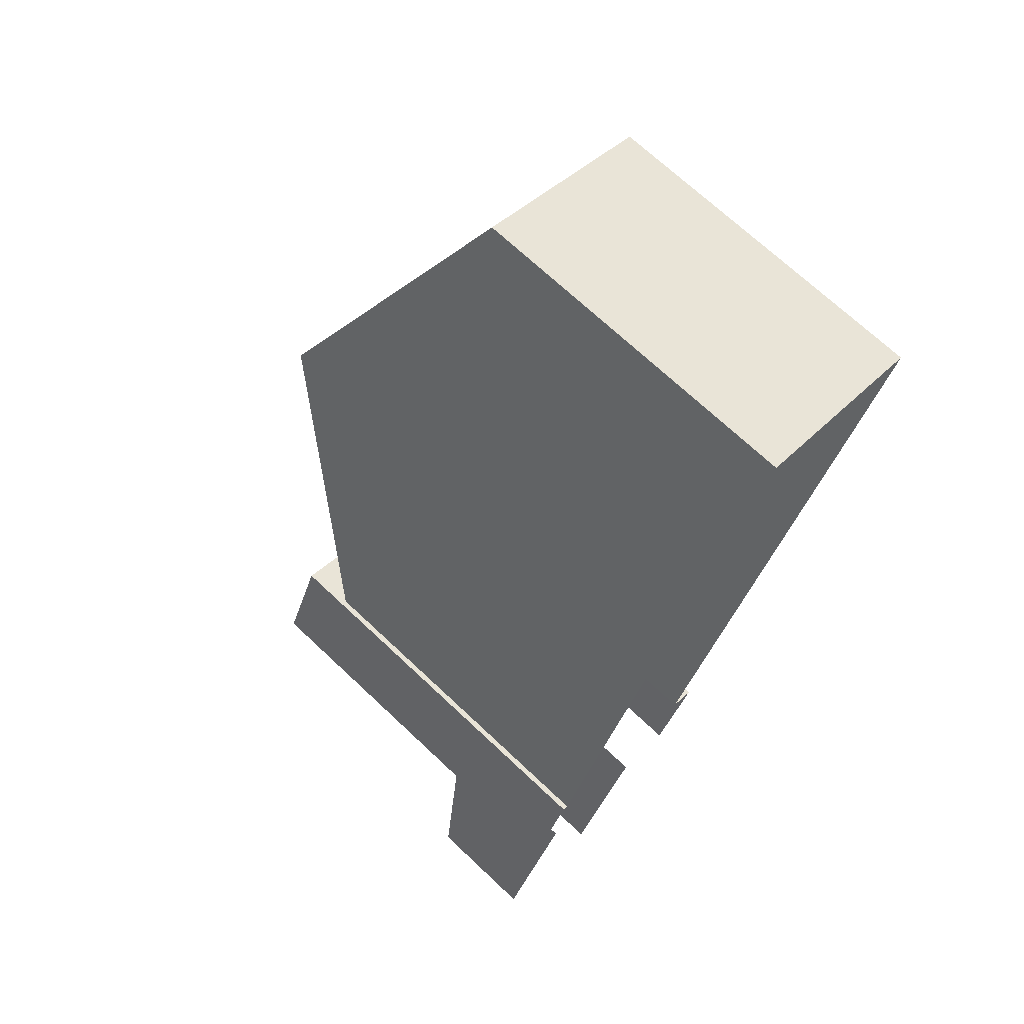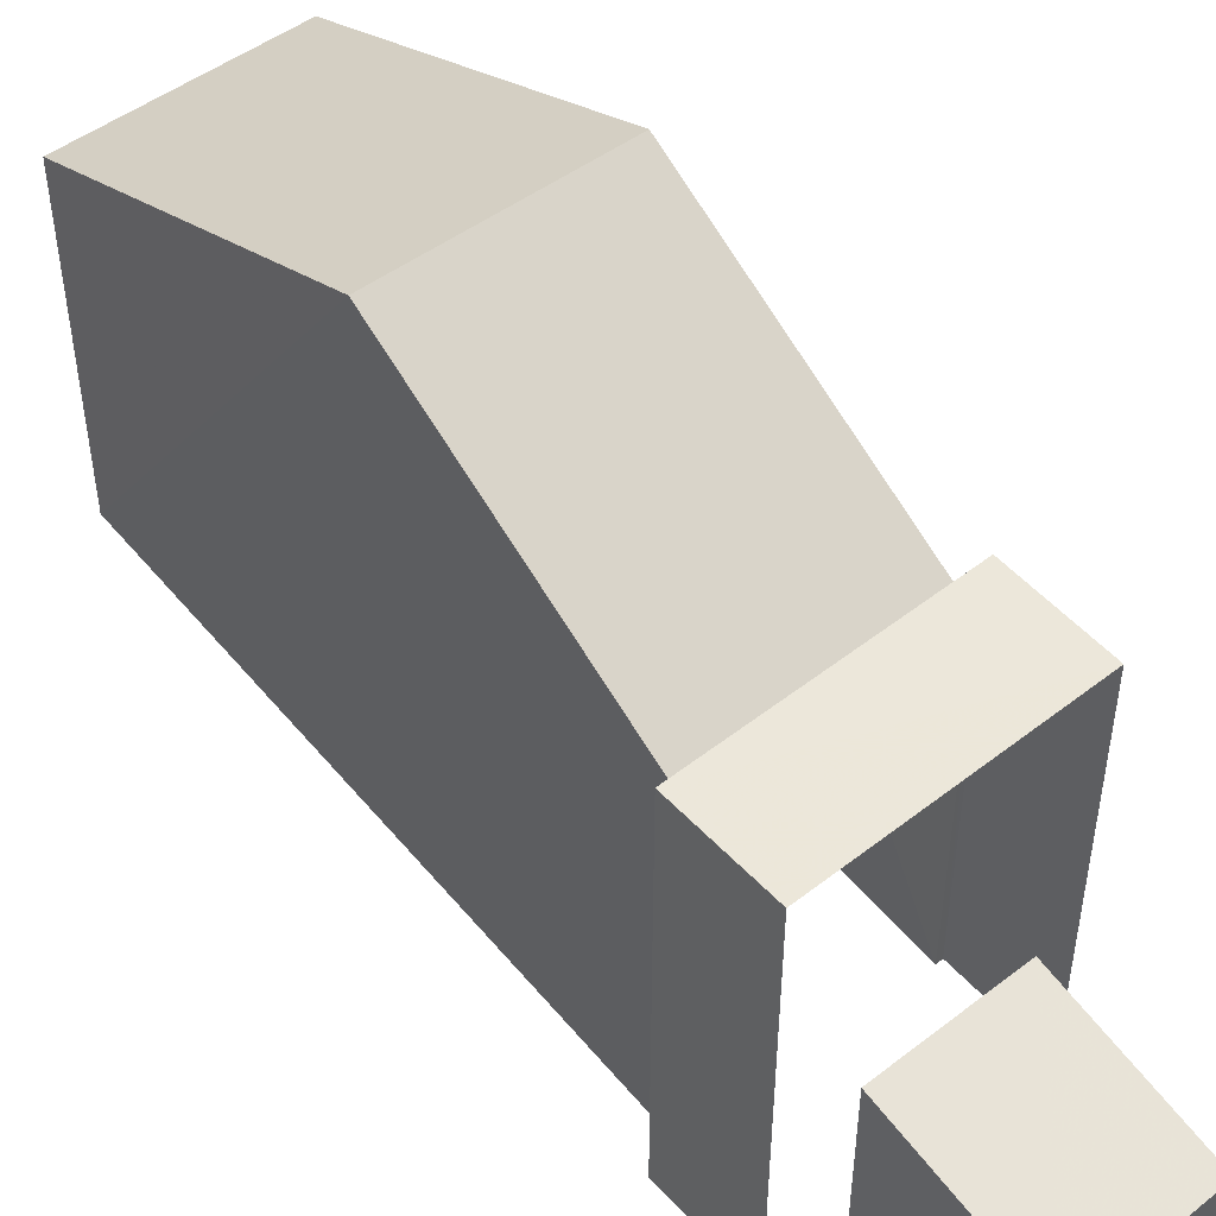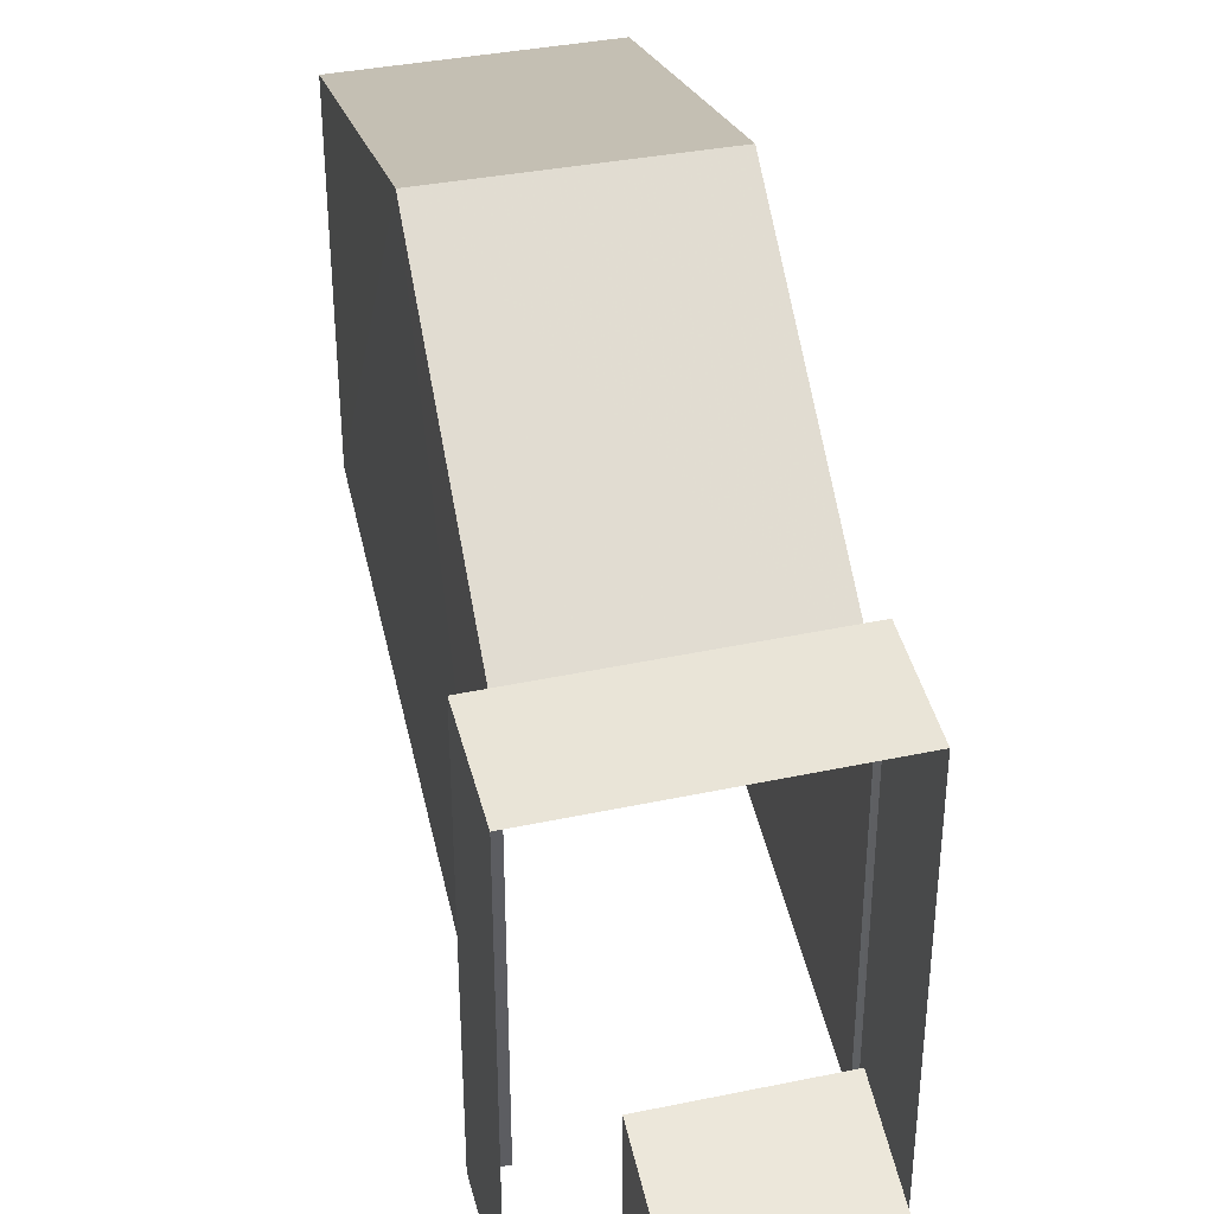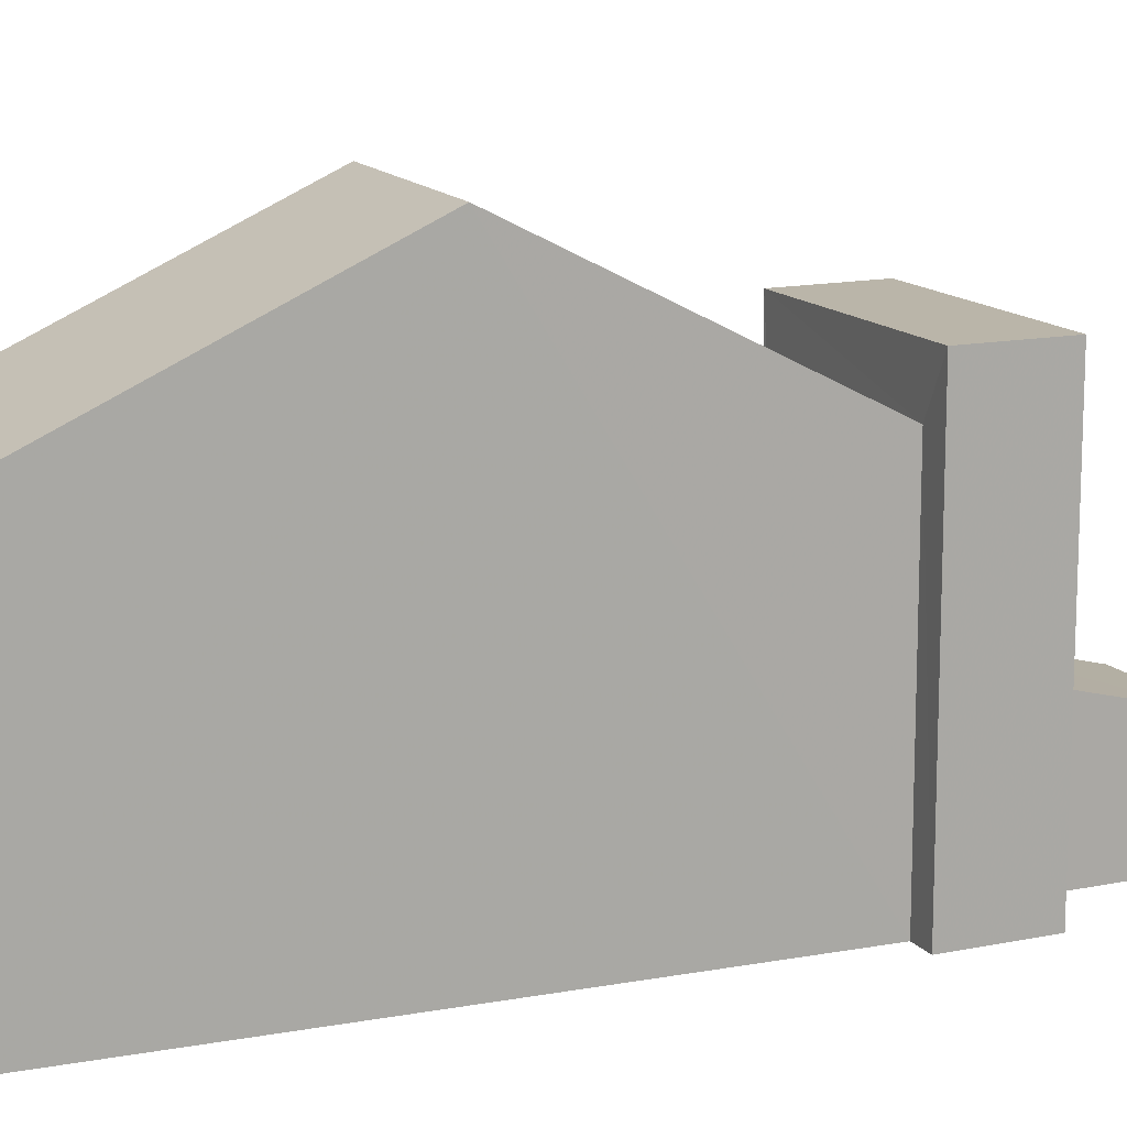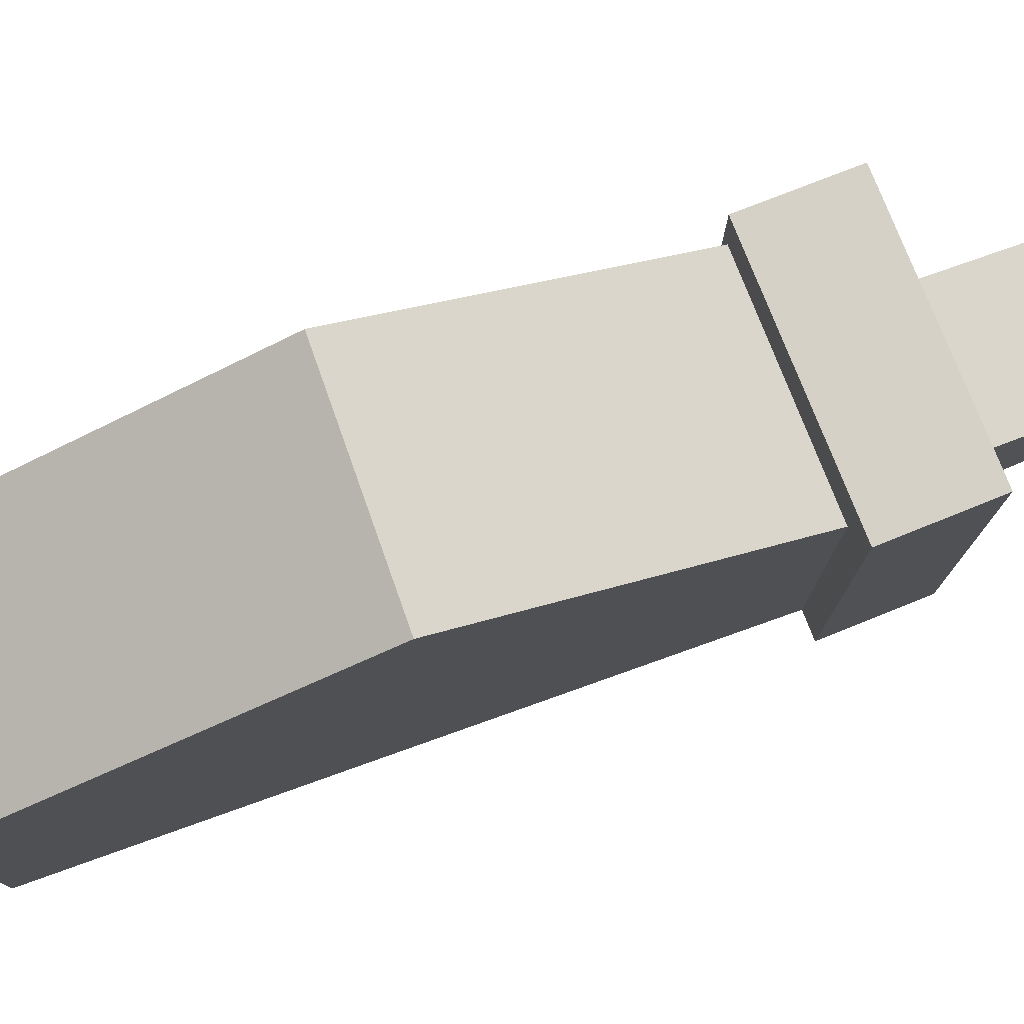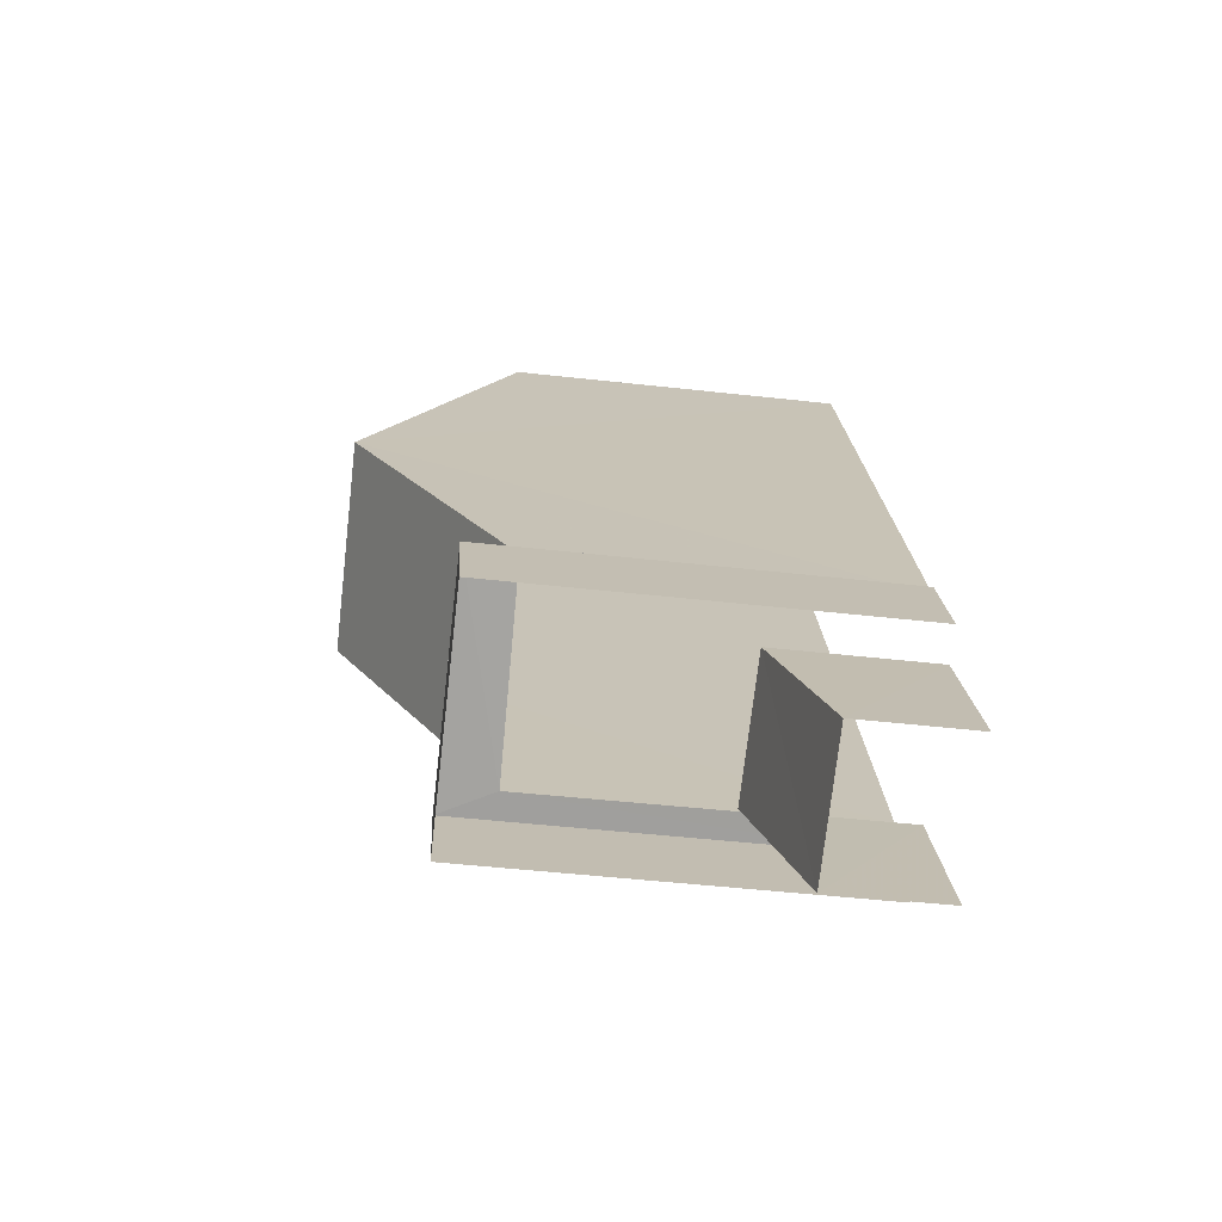
<metadata>
{"format":"obj","ext":"obj","renderer":"f3d","projection":"perspective","resolution":1024,"background":"white","views":[{"elev":70.3,"azim":133.3,"up":"+Y"},{"elev":51.0,"azim":-15.5,"up":"+Z"},{"elev":43.2,"azim":10.8,"up":"+Z"},{"elev":13.7,"azim":-89.7,"up":"+Z"},{"elev":78.8,"azim":-87.0,"up":"+Z"},{"elev":-48.1,"azim":82.8,"up":"+Y"}]}
</metadata>
<code>
v -2.249e+05 -1.284e+05 12.96
v -2.249e+05 -1.284e+05 12.96
v -2.249e+05 -1.284e+05 12.96
v -2.249e+05 -1.284e+05 12.96
v -2.249e+05 -1.284e+05 12.96
v -2.249e+05 -1.284e+05 12.96
v -2.249e+05 -1.284e+05 12.96
v -2.249e+05 -1.284e+05 12.96
v -2.249e+05 -1.284e+05 12.96
v -2.249e+05 -1.284e+05 12.96
v -2.249e+05 -1.284e+05 12.96
v -2.249e+05 -1.284e+05 12.96
v -2.249e+05 -1.284e+05 19.5
v -2.249e+05 -1.284e+05 19.5
v -2.249e+05 -1.284e+05 19.5
v -2.249e+05 -1.284e+05 19.5
v -2.249e+05 -1.284e+05 15.48
v -2.249e+05 -1.284e+05 14.79
v -2.249e+05 -1.284e+05 14.79
v -2.249e+05 -1.284e+05 15.49
v -2.249e+05 -1.284e+05 21.17
v -2.249e+05 -1.284e+05 18.58
v -2.249e+05 -1.284e+05 21.17
v -2.249e+05 -1.284e+05 18.58
v -2.249e+05 -1.284e+05 18.68
v -2.249e+05 -1.284e+05 18.61
f 1 2 3
f 1 3 4
f 5 6 4
f 3 7 8
f 9 3 8
f 10 9 11
f 10 12 9
f 5 4 12
f 4 3 12
f 12 3 9
f 18 10 11
f 19 18 11
f 9 8 17
f 8 13 17
f 12 20 5
f 20 13 16
f 17 13 20
f 5 20 16
f 13 14 15
f 16 13 15
f 17 18 19
f 17 20 18
f 21 22 23
f 21 24 22
f 25 21 23
f 26 25 23
f 24 2 1
f 22 24 1
f 22 1 23
f 1 4 23
f 4 26 23
f 12 10 18
f 20 12 18
f 16 6 5
f 16 15 6
f 4 6 26
f 6 15 26
f 3 25 7
f 26 15 14
f 25 26 14
f 7 25 14
f 9 19 11
f 9 17 19
f 14 8 7
f 14 13 8
f 25 3 21
f 3 2 21
f 2 24 21

</code>
